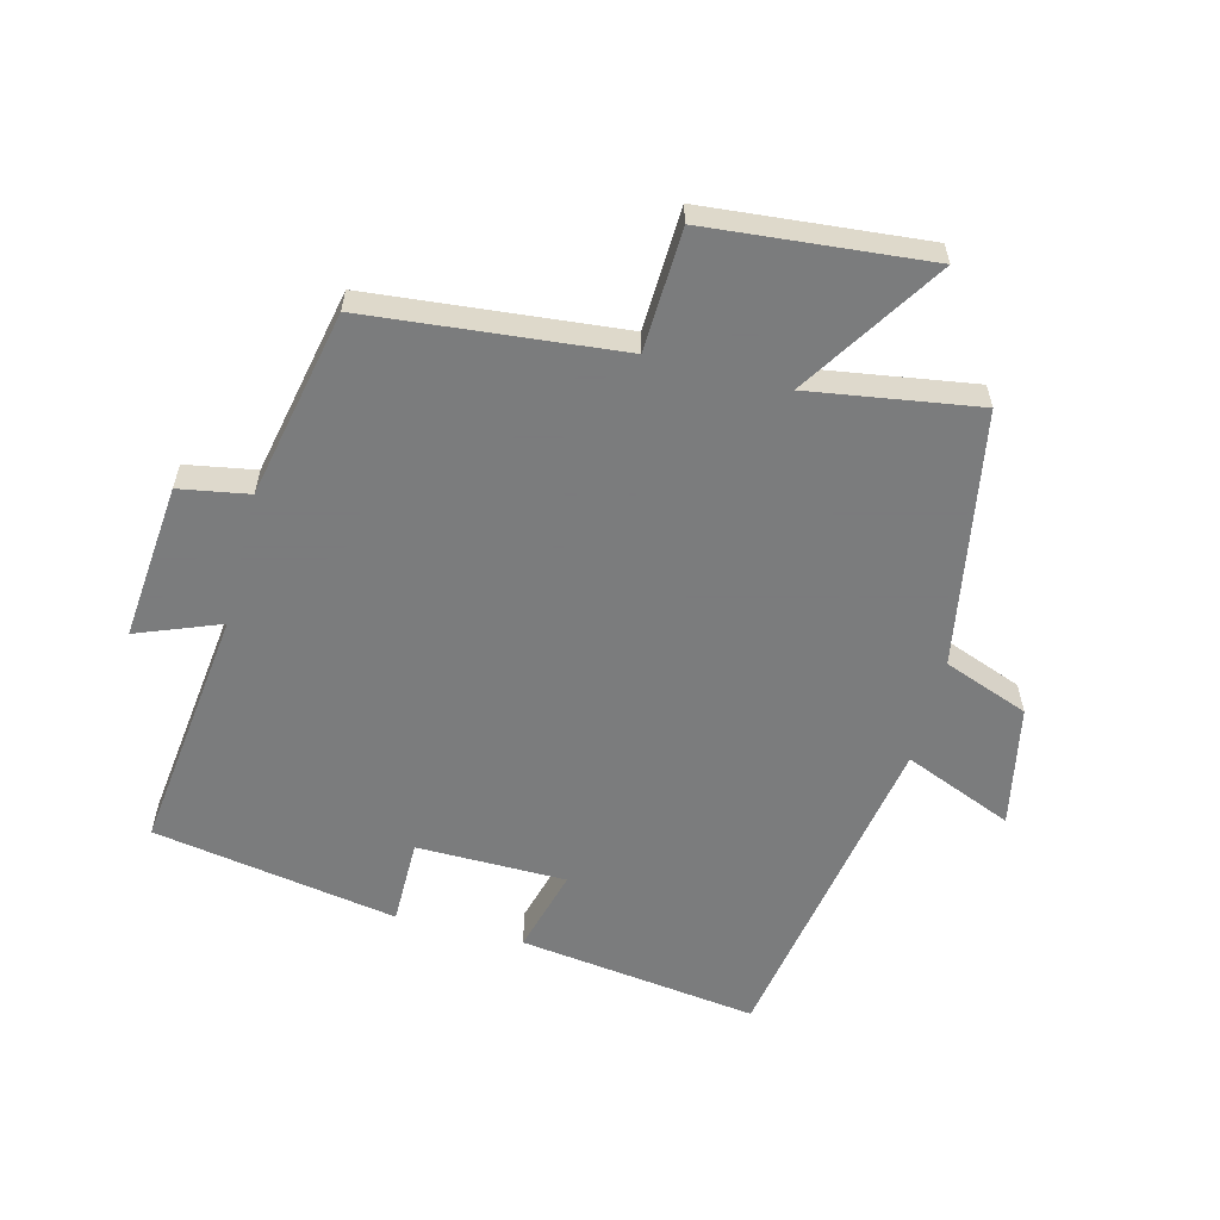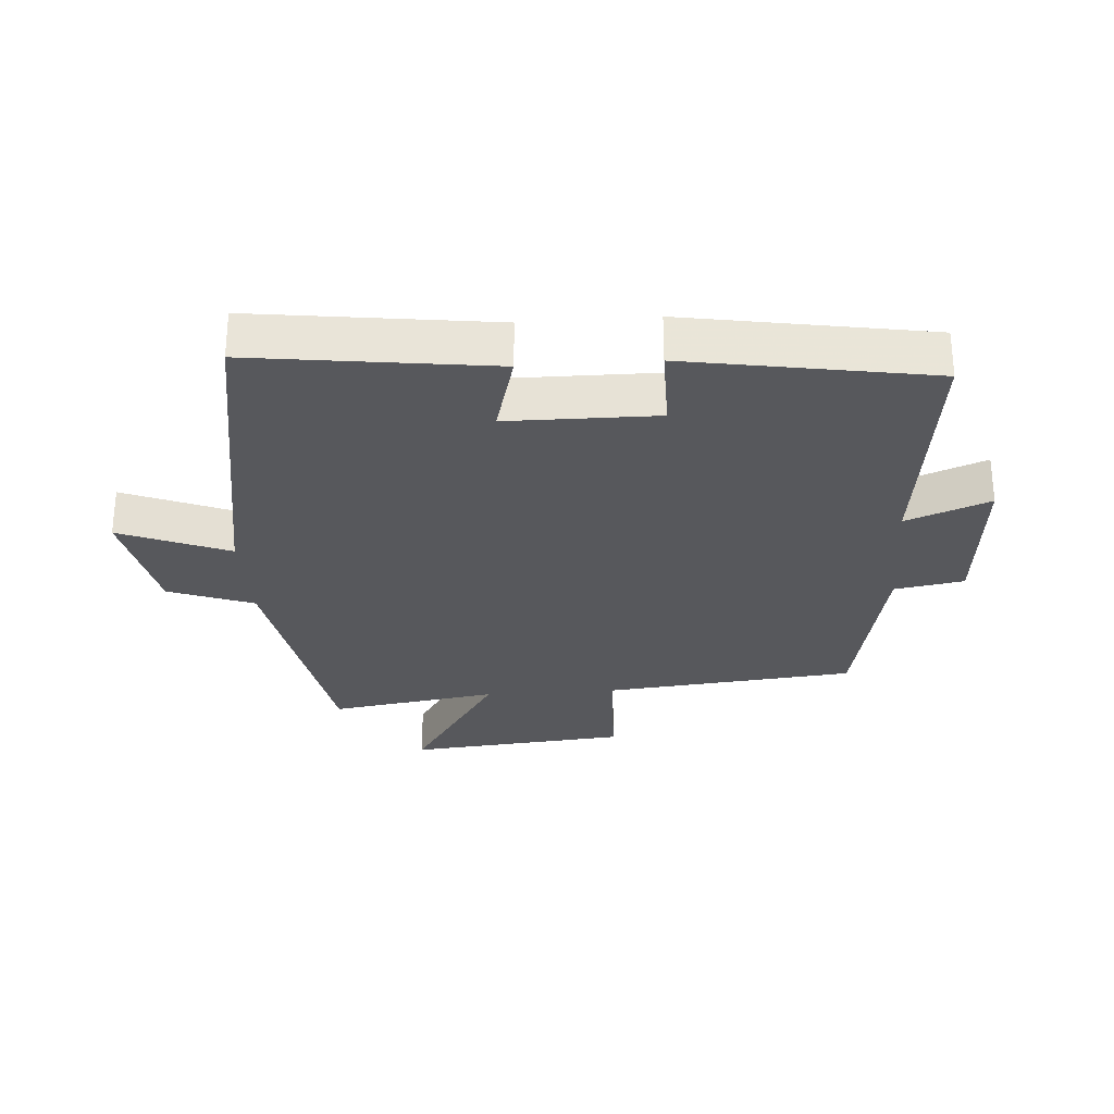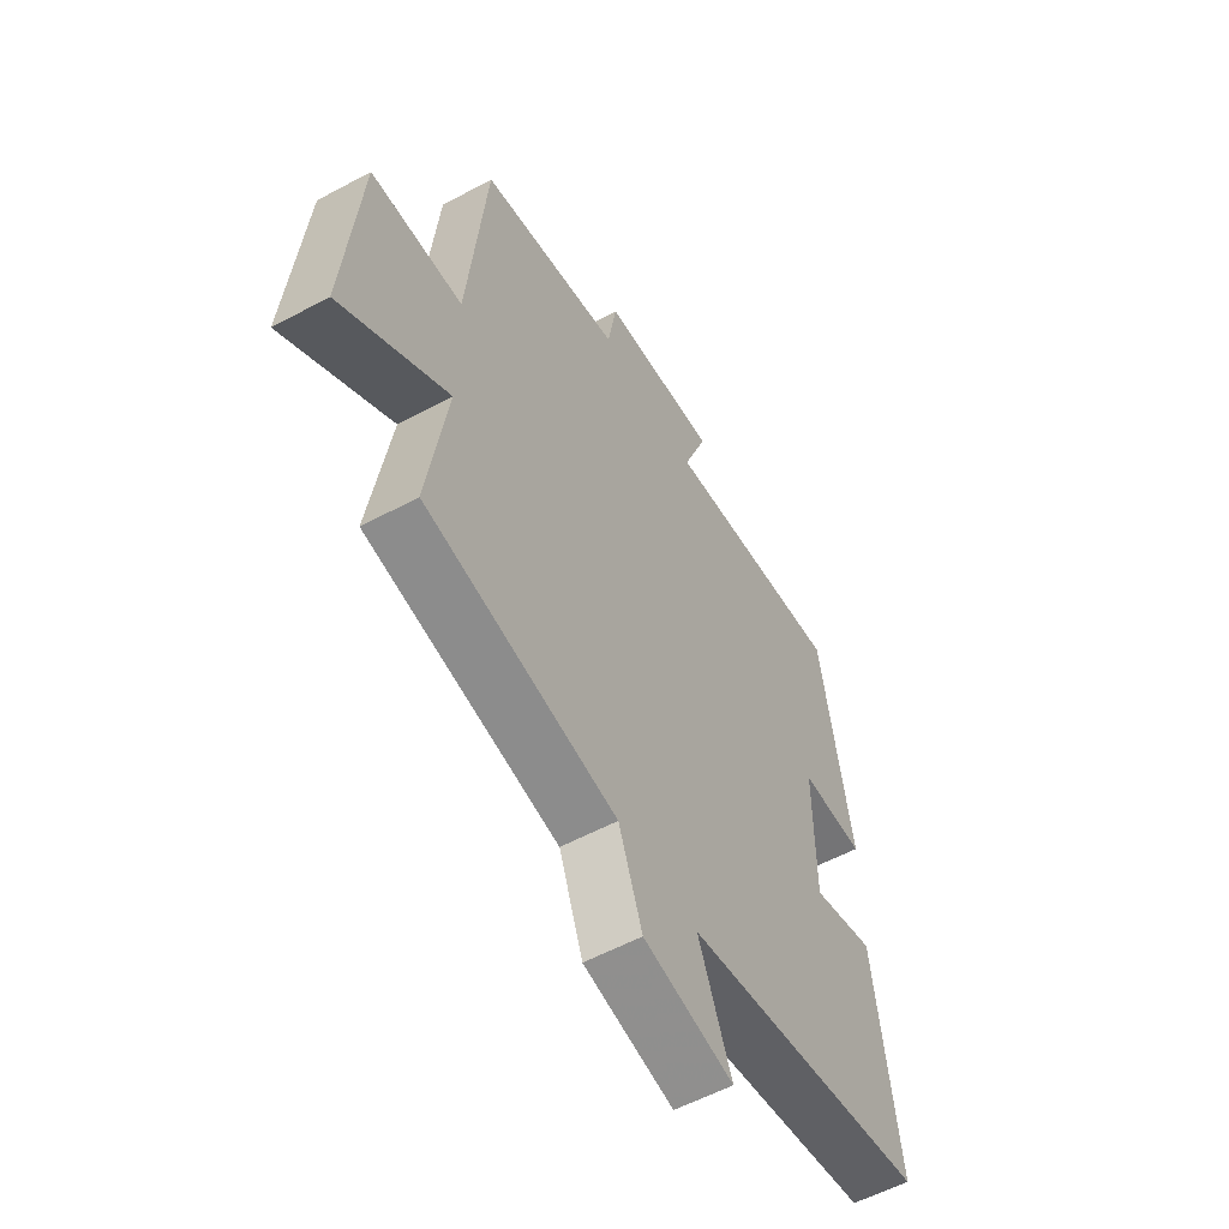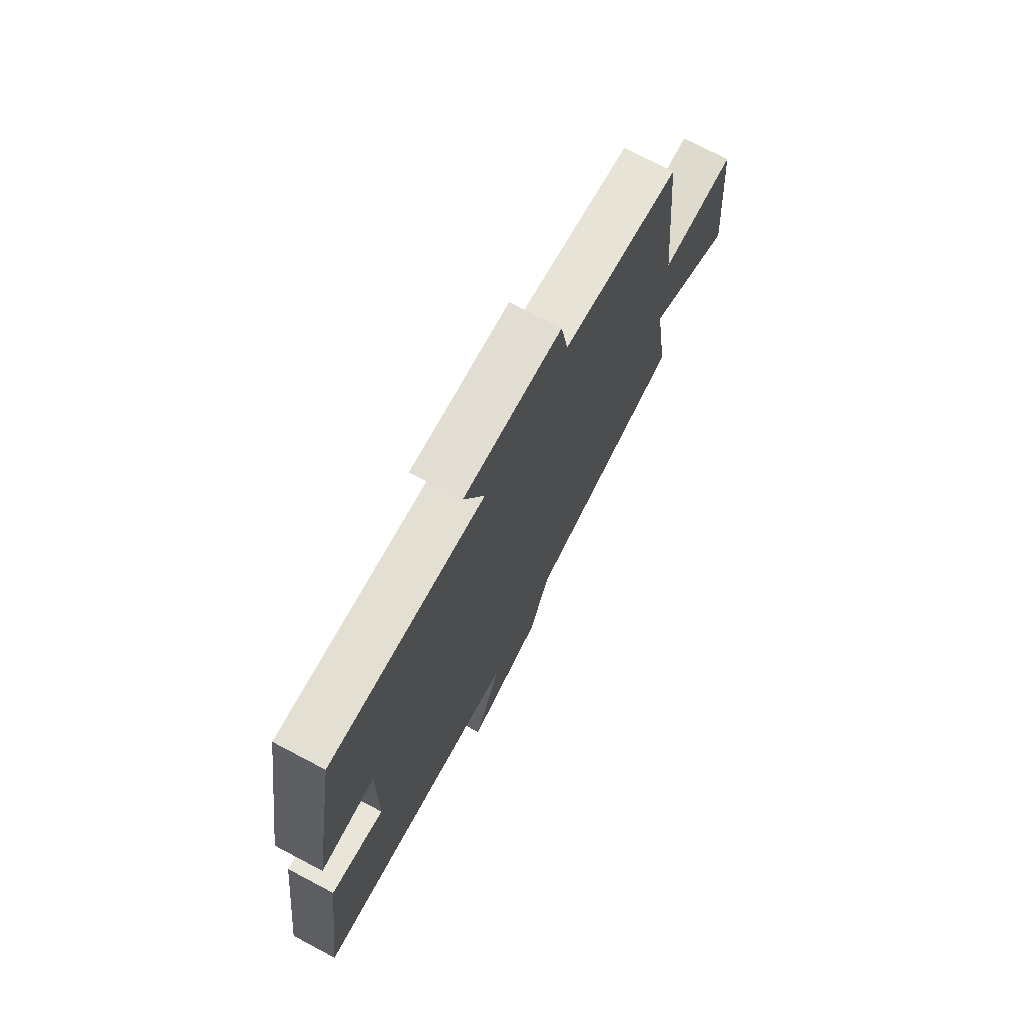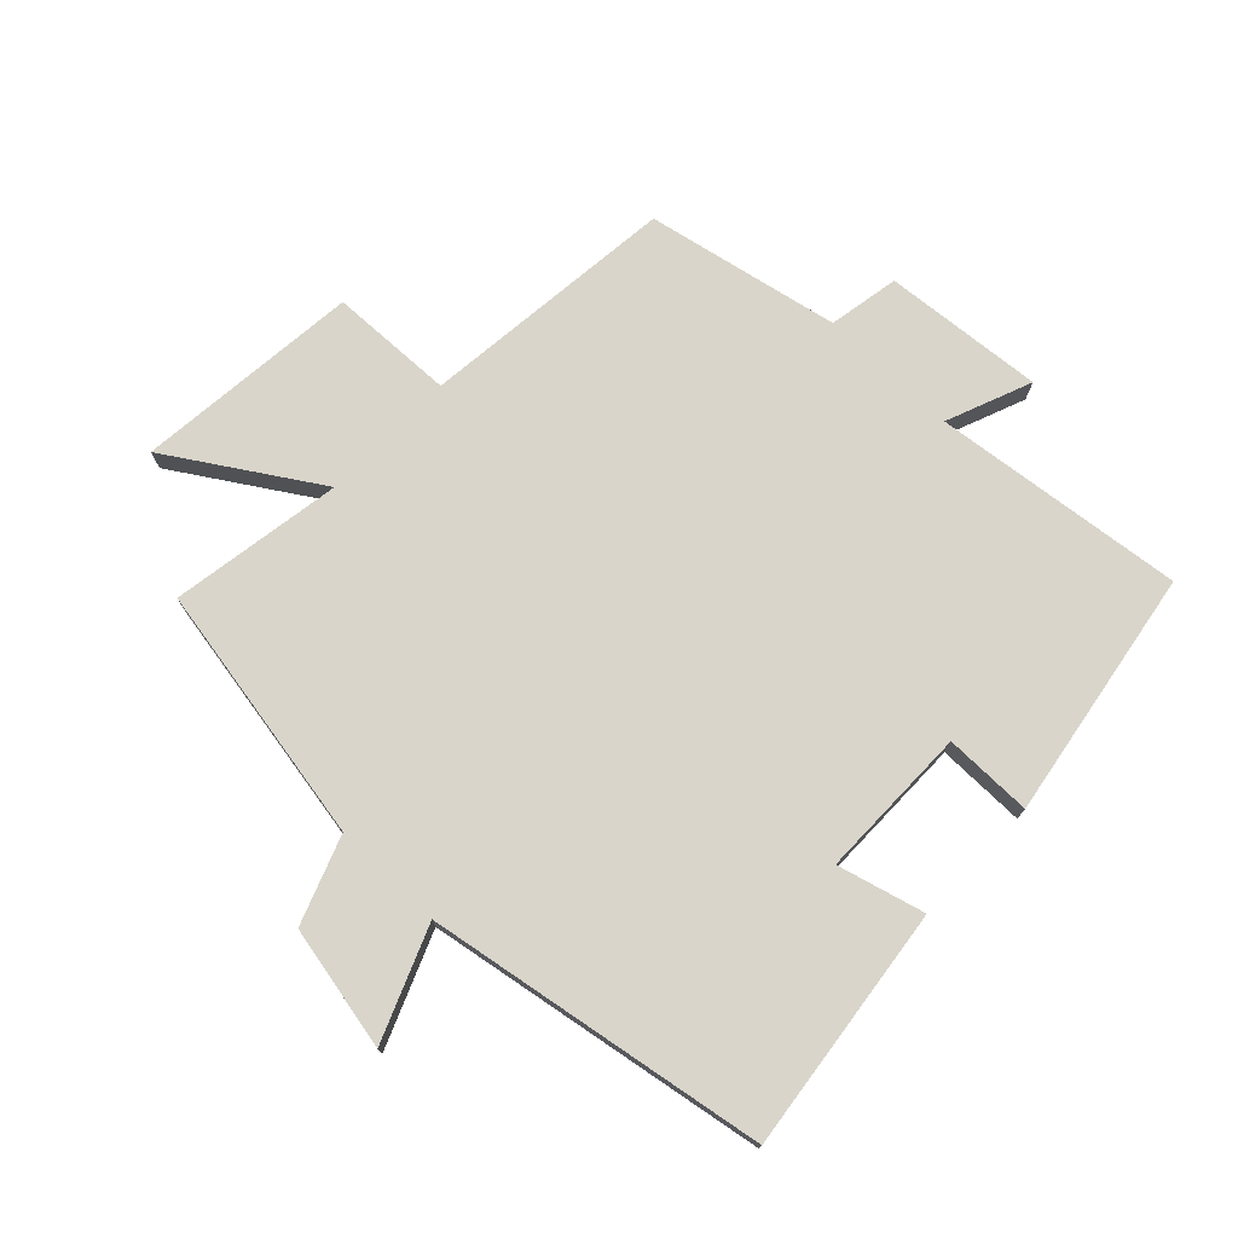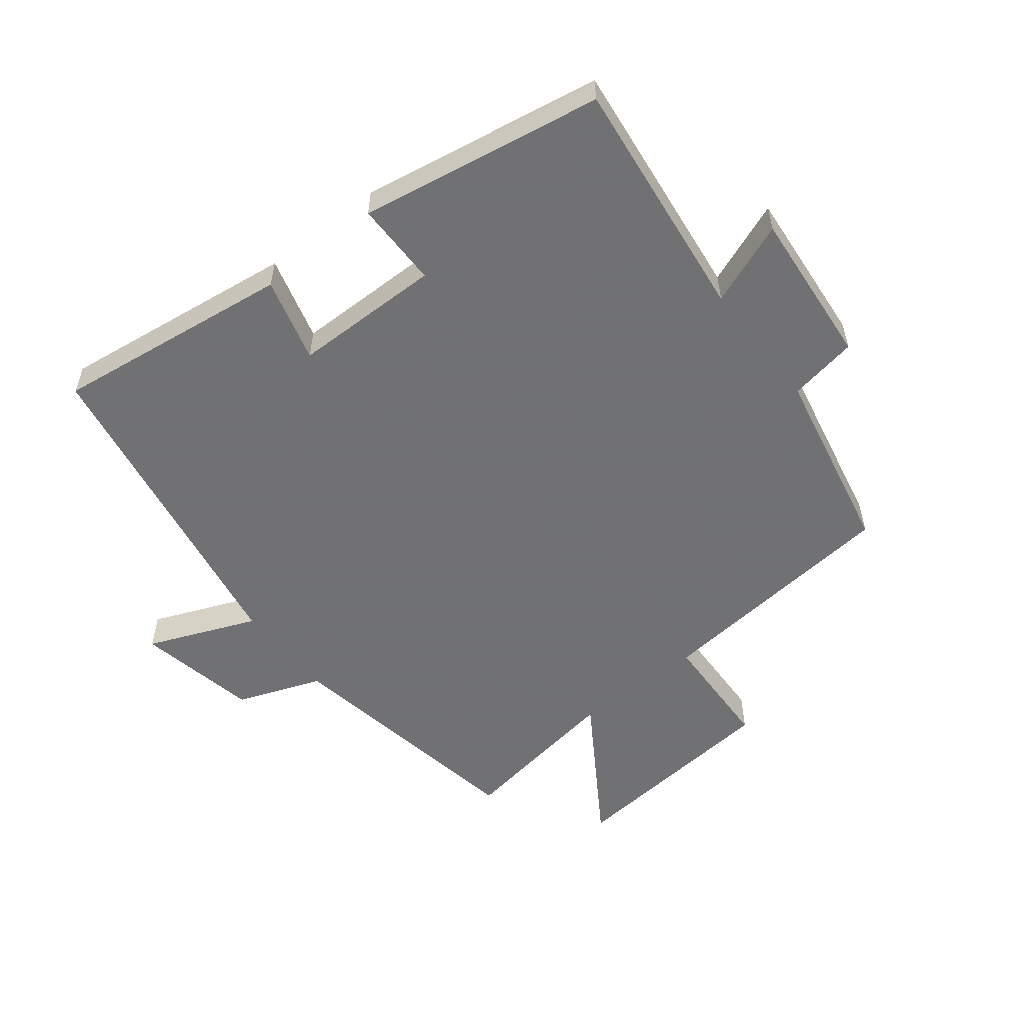
<metadata>
{"format":"obj","ext":"obj","renderer":"f3d","projection":"perspective","resolution":1024,"background":"white","views":[{"elev":-58.6,"azim":75.5,"up":"+Y"},{"elev":-28.8,"azim":-85.9,"up":"+Y"},{"elev":-56.3,"azim":119.4,"up":"+Z"},{"elev":73.2,"azim":-62.2,"up":"+Z"},{"elev":74.6,"azim":-136.0,"up":"+Y"},{"elev":-55.3,"azim":-51.9,"up":"+Y"}]}
</metadata>
<code>
v 0.461 0.07 0.439
v 0.5 0.07 0.044
v 0.691 0.07 0.037
v 0.723 0.07 -0.309
v 0.5 0.07 -0.166
v 0.541 0.07 -0.43
v 0.141 0.07 -0.5
v 0.091 0.07 -0.633
v -0.099 0.07 -0.671
v -0.029 0.07 -0.5
v -0.549 0.07 -0.41
v -0.5 0.07 -0.035
v -0.367 0.07 -0.071
v -0.365 0.07 0.163
v -0.5 0.07 0.163
v -0.435 0.07 0.546
v -0.049 0.07 0.5
v -0.1 0.07 0.631
v 0.146 0.07 0.609
v 0.165 0.07 0.5
v 0.461 0 0.439
v 0.5 0 0.044
v 0.691 0 0.037
v 0.723 0 -0.309
v 0.5 0 -0.166
v 0.541 0 -0.43
v 0.141 0 -0.5
v 0.091 0 -0.633
v -0.099 0 -0.671
v -0.029 0 -0.5
v -0.549 0 -0.41
v -0.5 0 -0.035
v -0.367 0 -0.071
v -0.365 0 0.163
v -0.5 0 0.163
v -0.435 0 0.546
v -0.049 0 0.5
v -0.1 0 0.631
v 0.146 0 0.609
v 0.165 0 0.5
f 17 18 19 20
f 17 20 1 2
f 14 15 16 17
f 13 14 17 2
f 10 11 12 13
f 10 13 2 3
f 7 8 9 10
f 5 6 7 10
f 5 10 3
f 3 4 5
f 40 39 38 37
f 22 21 40 37
f 37 36 35 34
f 22 37 34 33
f 33 32 31 30
f 23 22 33 30
f 30 29 28 27
f 30 27 26 25
f 23 30 25
f 25 24 23
f 1 21 22 2
f 2 22 23 3
f 3 23 24 4
f 4 24 25 5
f 5 25 26 6
f 6 26 27 7
f 7 27 28 8
f 8 28 29 9
f 9 29 30 10
f 10 30 31 11
f 11 31 32 12
f 12 32 33 13
f 13 33 34 14
f 14 34 35 15
f 15 35 36 16
f 16 36 37 17
f 17 37 38 18
f 18 38 39 19
f 19 39 40 20
f 20 40 21 1

</code>
